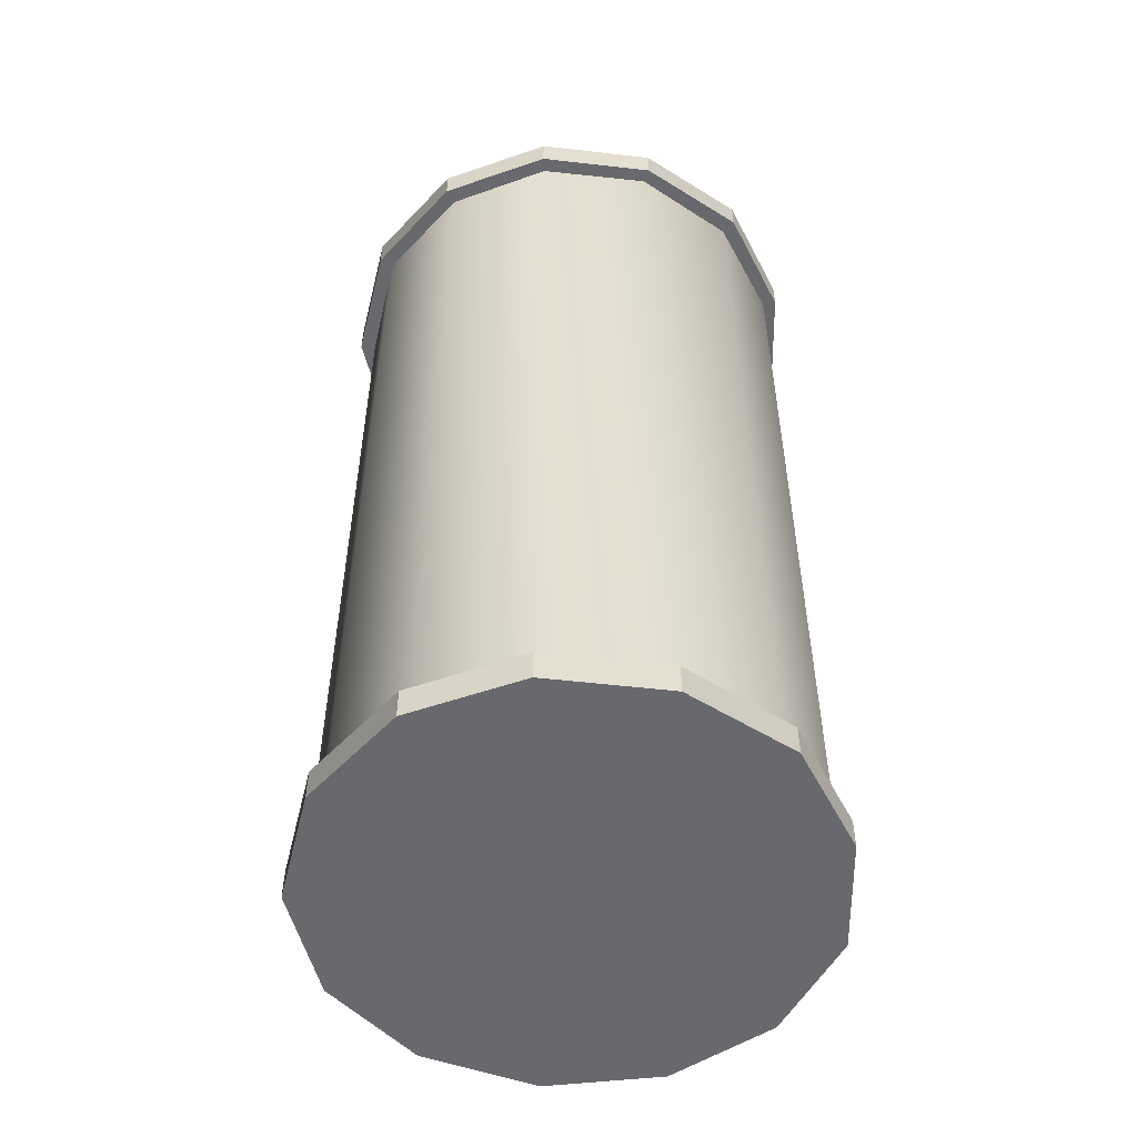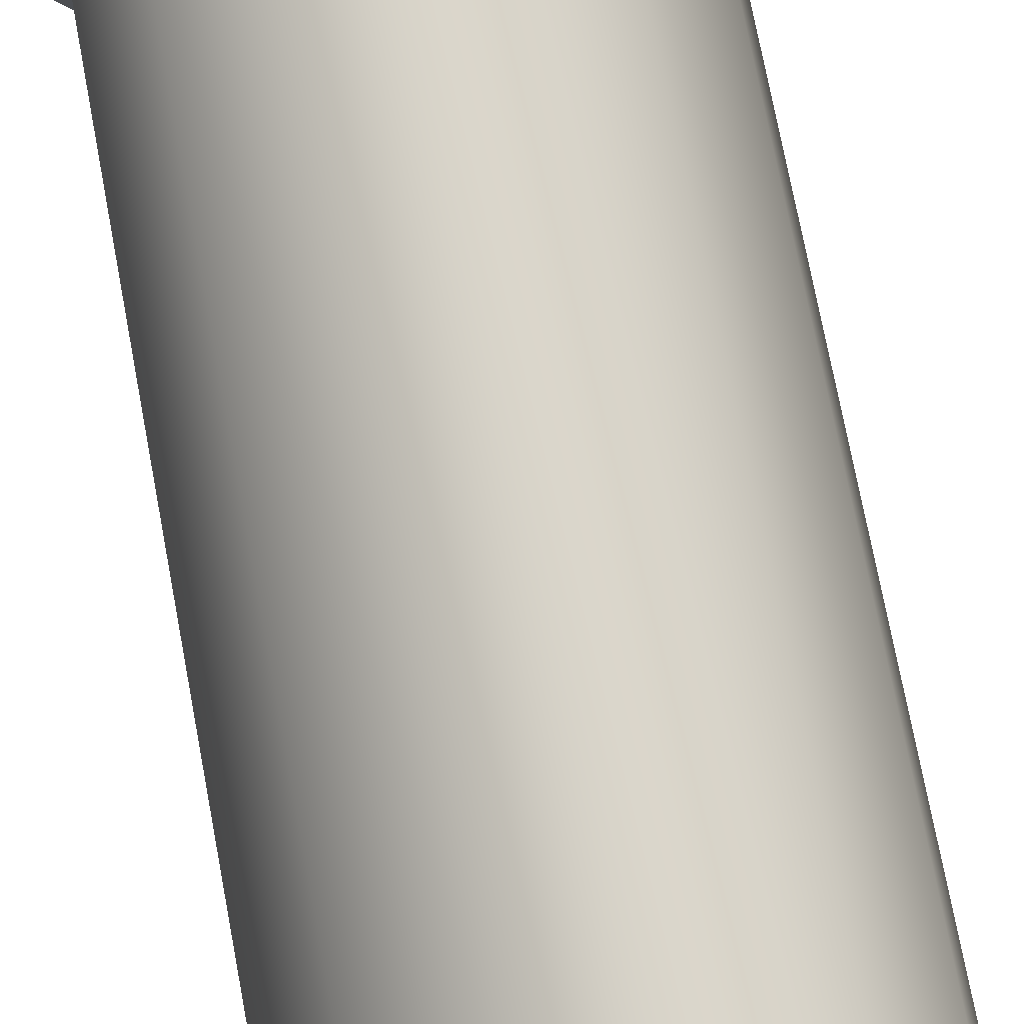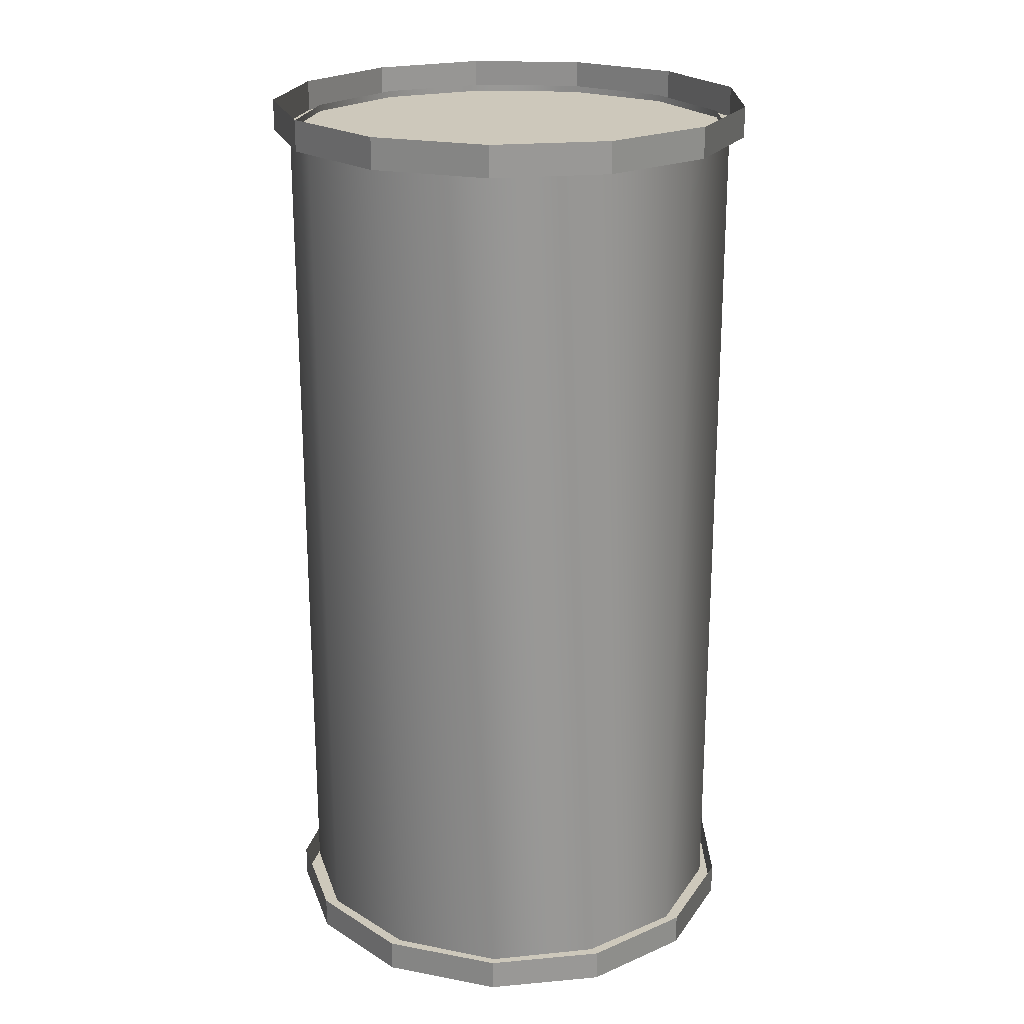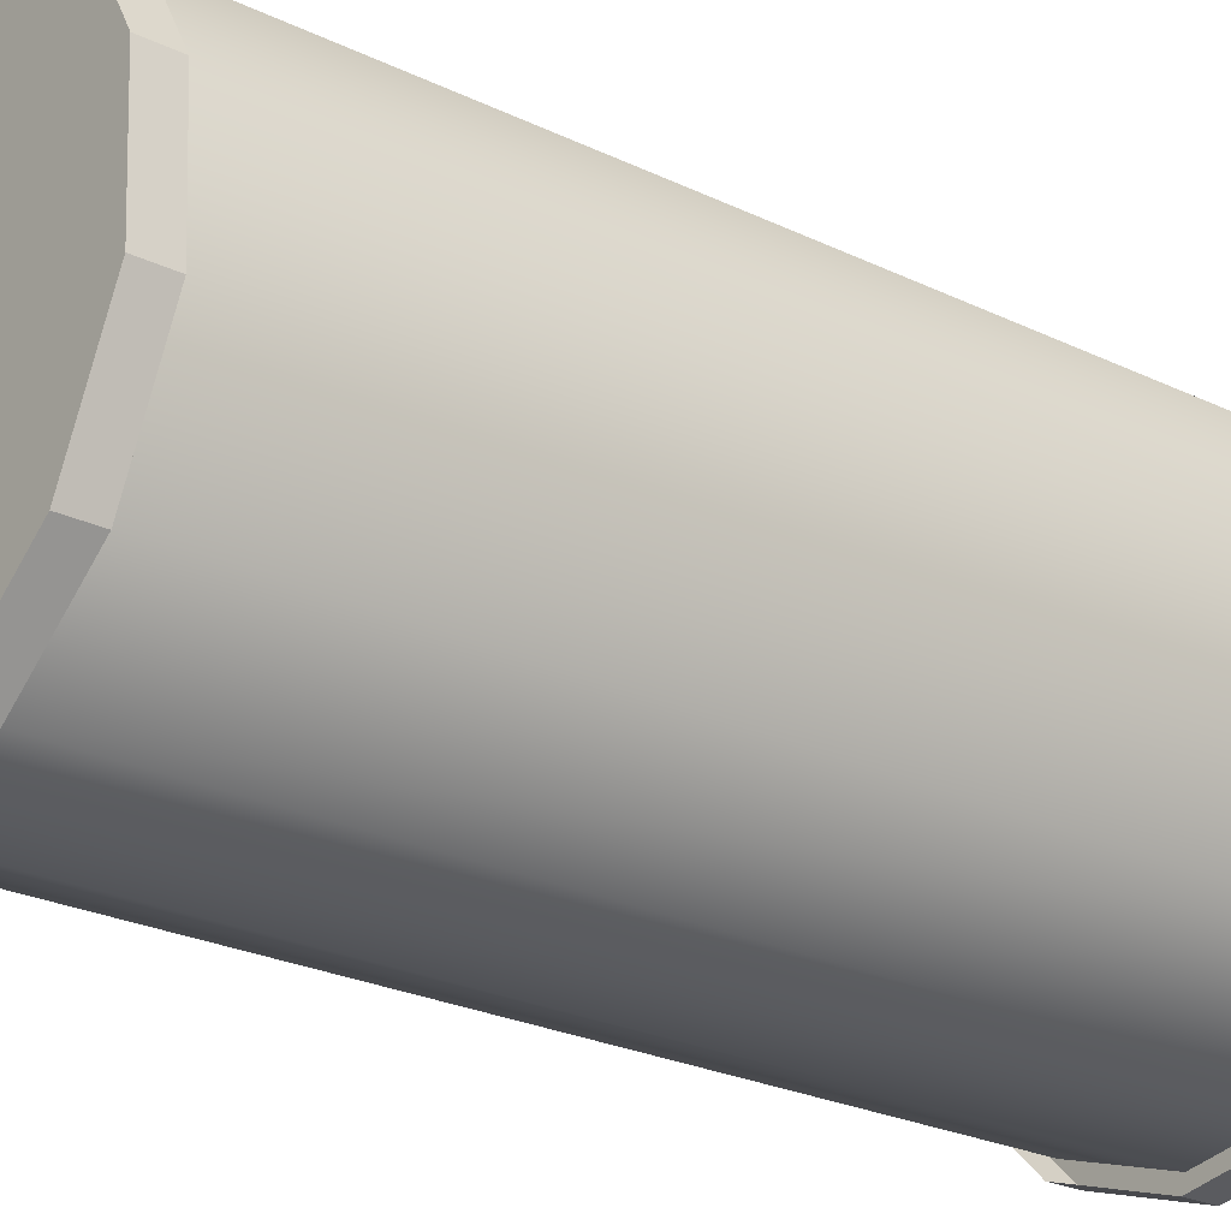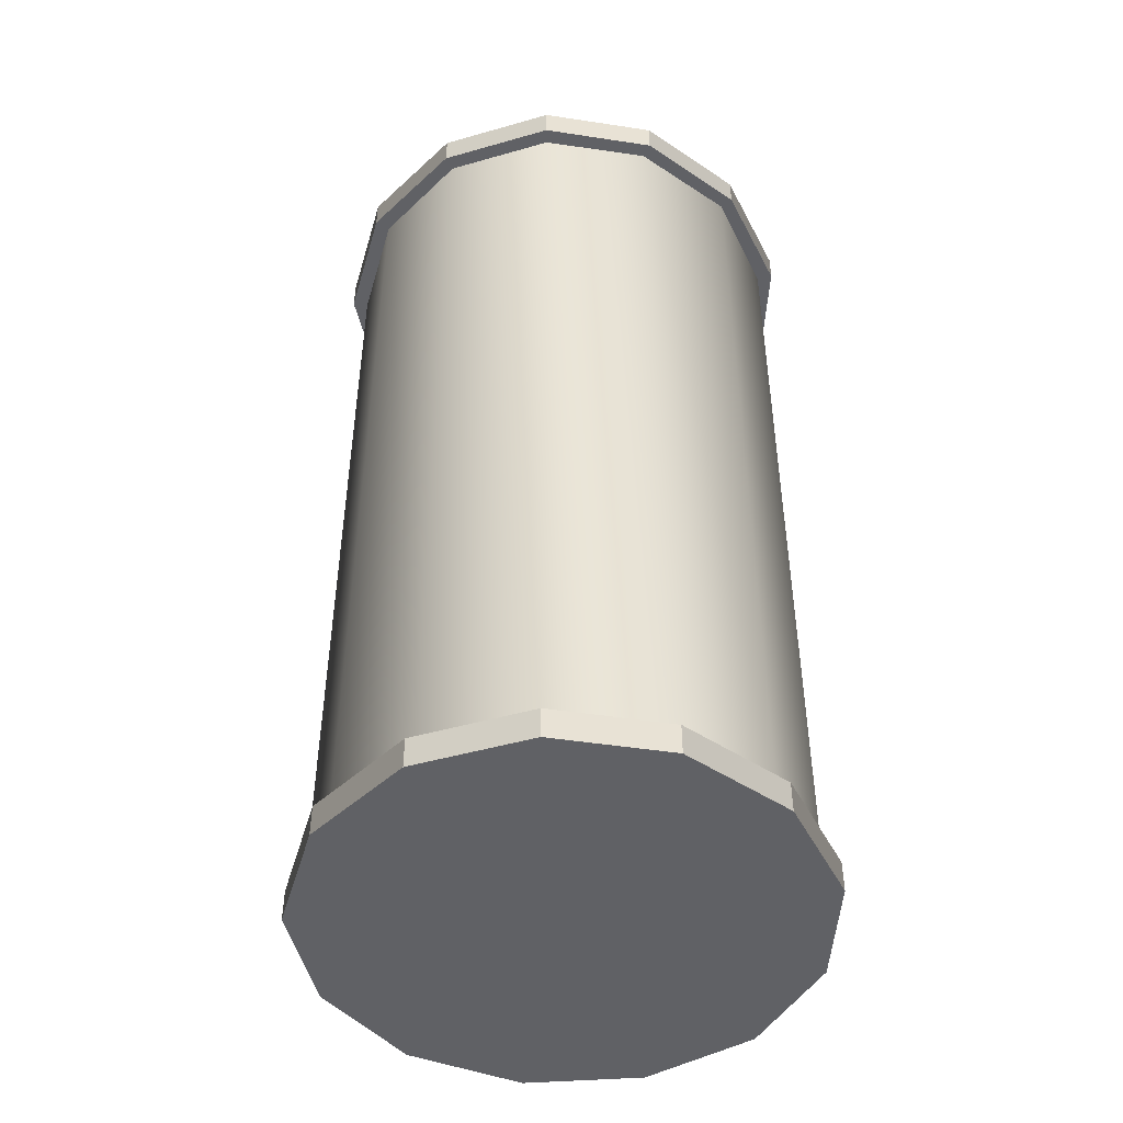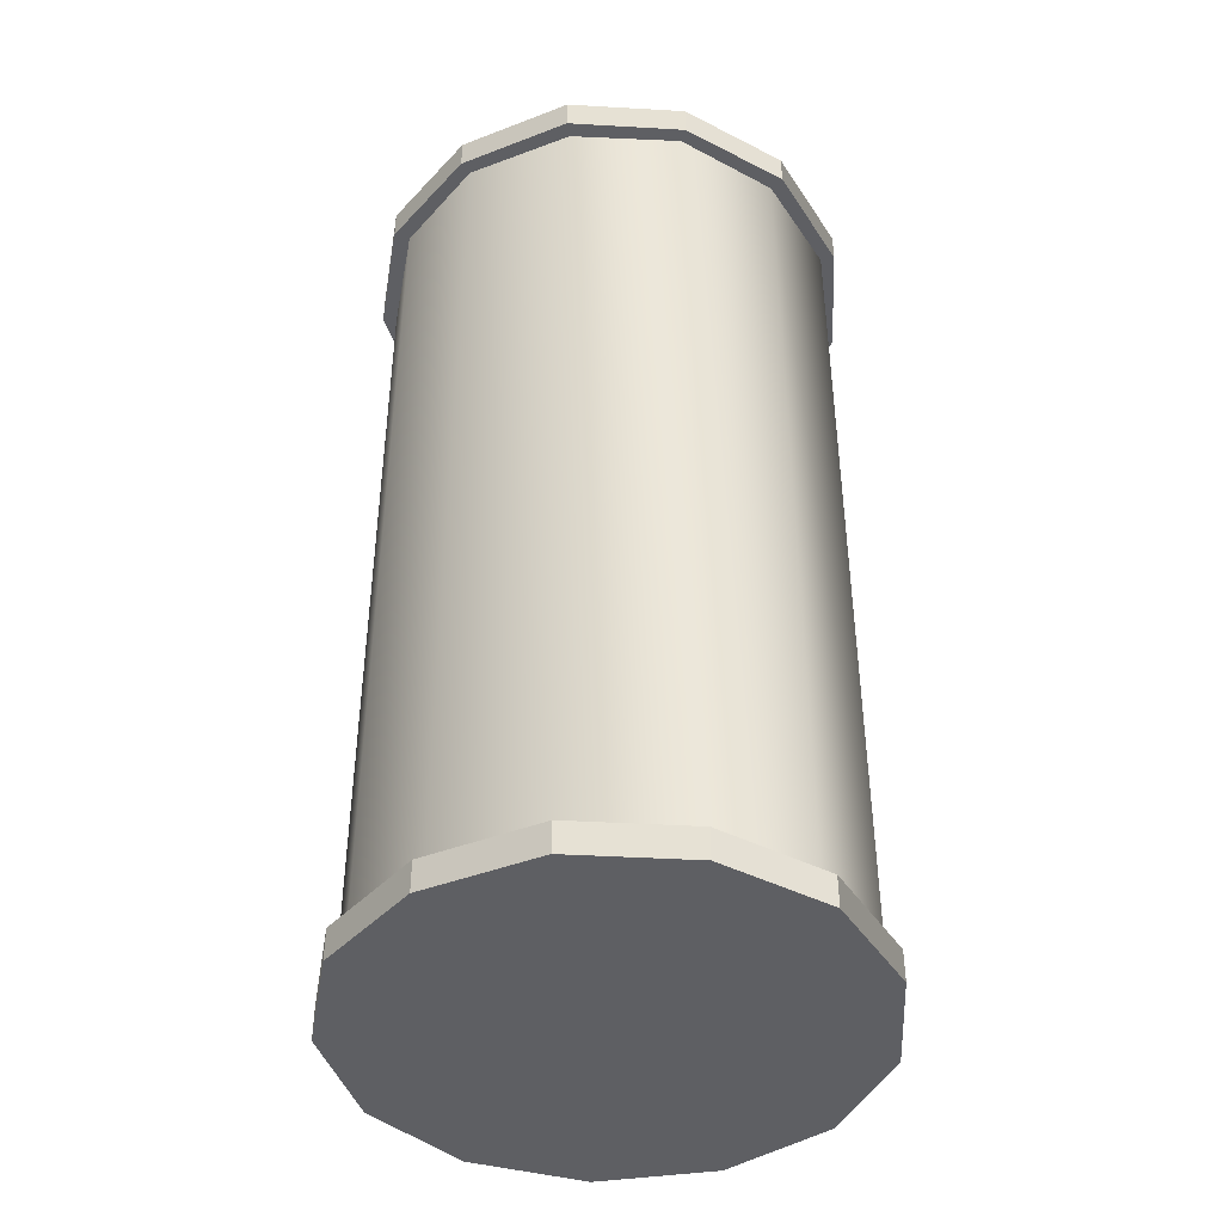
<metadata>
{"format":"obj","ext":"obj","renderer":"f3d","projection":"perspective","resolution":1024,"background":"white","views":[{"elev":-53.1,"azim":30.3,"up":"+Z"},{"elev":75.8,"azim":169.2,"up":"+Y"},{"elev":21.8,"azim":166.5,"up":"+Z"},{"elev":-24.7,"azim":51.6,"up":"+Y"},{"elev":-46.9,"azim":0.2,"up":"+Z"},{"elev":-42.4,"azim":144.2,"up":"+Z"}]}
</metadata>
<code>
v 81 -64 -196
v 102 -19 -196
v 81 -64 197
v 102 -19 -196
v 102 -19 197
v 81 -64 197
v 102 -19 -196
v 100 29 -196
v 102 -19 197
v 100 29 -196
v 100 29 197
v 102 -19 197
v 100 29 -196
v 75 72 -196
v 100 29 197
v 75 72 -196
v 75 72 197
v 100 29 197
v 75 72 -196
v 33 99 -196
v 75 72 197
v 33 99 -196
v 33 99 197
v 75 72 197
v 33 99 -196
v -16 102 -196
v 33 99 197
v -16 102 -196
v -16 102 197
v 33 99 197
v -16 102 -196
v -61 83 -196
v -16 102 197
v -61 83 -196
v -61 83 197
v -16 102 197
v -61 83 -196
v -92 44 -196
v -61 83 197
v -92 44 -196
v -92 44 197
v -61 83 197
v -92 44 -196
v -102 -3 -196
v -92 44 197
v -102 -3 -196
v -102 -3 197
v -92 44 197
v -102 -3 -196
v -88 -51 -196
v -102 -3 197
v -88 -51 -196
v -88 -51 197
v -102 -3 197
v -88 -51 -196
v -54 -87 -196
v -88 -51 197
v -54 -87 -196
v -54 -87 197
v -88 -51 197
v -54 -87 -196
v -7 -102 -196
v -54 -87 197
v -7 -102 -196
v -7 -102 197
v -54 -87 197
v -7 -102 -196
v 41 -94 -196
v -7 -102 197
v 41 -94 -196
v 41 -94 197
v -7 -102 197
v 41 -94 -196
v 81 -64 -196
v 41 -94 197
v 81 -64 -196
v 81 -64 197
v 41 -94 197
v 109 -21 -208
v 86 -68 -208
v 1 0 -208
v 106 31 -208
v 109 -21 -208
v 1 0 -208
v 80 77 -208
v 106 31 -208
v 1 0 -208
v 35 105 -208
v 80 77 -208
v 1 0 -208
v -17 109 -208
v 35 105 -208
v 1 0 -208
v -65 88 -208
v -17 109 -208
v 1 0 -208
v -98 47 -208
v -65 88 -208
v 1 0 -208
v -109 -4 -208
v -98 47 -208
v 1 0 -208
v -94 -55 -208
v -109 -4 -208
v 1 0 -208
v -57 -93 -208
v -94 -55 -208
v 1 0 -208
v -7 -109 -208
v -57 -93 -208
v 1 0 -208
v 44 -100 -208
v -7 -109 -208
v 1 0 -208
v 86 -68 -208
v 44 -100 -208
v 1 0 -208
v 109 -21 -208
v 109 -21 -194
v 86 -68 -194
v 86 -68 -194
v 86 -68 -208
v 109 -21 -208
v 106 31 -208
v 106 31 -194
v 109 -21 -194
v 109 -21 -194
v 109 -21 -208
v 106 31 -208
v 80 77 -208
v 80 77 -194
v 106 31 -194
v 106 31 -194
v 106 31 -208
v 80 77 -208
v 35 105 -208
v 35 105 -194
v 80 77 -194
v 80 77 -194
v 80 77 -208
v 35 105 -208
v -17 109 -208
v -17 109 -194
v 35 105 -194
v 35 105 -194
v 35 105 -208
v -17 109 -208
v -65 88 -208
v -65 88 -194
v -17 109 -194
v -17 109 -194
v -17 109 -208
v -65 88 -208
v -98 47 -208
v -98 47 -194
v -65 88 -194
v -65 88 -194
v -65 88 -208
v -98 47 -208
v -109 -4 -208
v -109 -4 -194
v -98 47 -194
v -98 47 -194
v -98 47 -208
v -109 -4 -208
v -94 -55 -208
v -94 -55 -194
v -109 -4 -194
v -109 -4 -194
v -109 -4 -208
v -94 -55 -208
v -57 -93 -208
v -57 -93 -194
v -94 -55 -194
v -94 -55 -194
v -94 -55 -208
v -57 -93 -208
v -7 -109 -208
v -7 -109 -194
v -57 -93 -194
v -57 -93 -194
v -57 -93 -208
v -7 -109 -208
v 44 -100 -208
v 44 -100 -194
v -7 -109 -194
v -7 -109 -194
v -7 -109 -208
v 44 -100 -208
v 86 -68 -208
v 86 -68 -194
v 44 -100 -194
v 44 -100 -194
v 44 -100 -208
v 86 -68 -208
v 109 -21 194
v 86 -68 194
v 1 0 194
v 106 31 194
v 109 -21 194
v 1 0 194
v 80 77 194
v 106 31 194
v 1 0 194
v 35 105 194
v 80 77 194
v 1 0 194
v -17 109 194
v 35 105 194
v 1 0 194
v -65 88 194
v -17 109 194
v 1 0 194
v -98 47 194
v -65 88 194
v 1 0 194
v -109 -4 194
v -98 47 194
v 1 0 194
v -94 -55 194
v -109 -4 194
v 1 0 194
v -57 -93 194
v -94 -55 194
v 1 0 194
v -7 -109 194
v -57 -93 194
v 1 0 194
v 44 -100 194
v -7 -109 194
v 1 0 194
v 86 -68 194
v 44 -100 194
v 1 0 194
v 109 -21 194
v 109 -21 208
v 86 -68 208
v 86 -68 208
v 86 -68 194
v 109 -21 194
v 106 31 194
v 106 31 208
v 109 -21 208
v 109 -21 208
v 109 -21 194
v 106 31 194
v 80 77 194
v 80 77 208
v 106 31 208
v 106 31 208
v 106 31 194
v 80 77 194
v 35 105 194
v 35 105 208
v 80 77 208
v 80 77 208
v 80 77 194
v 35 105 194
v -17 109 194
v -17 109 208
v 35 105 208
v 35 105 208
v 35 105 194
v -17 109 194
v -65 88 194
v -65 88 208
v -17 109 208
v -17 109 208
v -17 109 194
v -65 88 194
v -98 47 194
v -98 47 208
v -65 88 208
v -65 88 208
v -65 88 194
v -98 47 194
v -109 -4 194
v -109 -4 208
v -98 47 208
v -98 47 208
v -98 47 194
v -109 -4 194
v -94 -55 194
v -94 -55 208
v -109 -4 208
v -109 -4 208
v -109 -4 194
v -94 -55 194
v -57 -93 194
v -57 -93 208
v -94 -55 208
v -94 -55 208
v -94 -55 194
v -57 -93 194
v -7 -109 194
v -7 -109 208
v -57 -93 208
v -57 -93 208
v -57 -93 194
v -7 -109 194
v 44 -100 194
v 44 -100 208
v -7 -109 208
v -7 -109 208
v -7 -109 194
v 44 -100 194
v 86 -68 194
v 86 -68 208
v 44 -100 208
v 44 -100 208
v 44 -100 194
v 86 -68 194
f 1 2 3
f 4 5 6
f 7 8 9
f 10 11 12
f 13 14 15
f 16 17 18
f 19 20 21
f 22 23 24
f 25 26 27
f 28 29 30
f 31 32 33
f 34 35 36
f 37 38 39
f 40 41 42
f 43 44 45
f 46 47 48
f 49 50 51
f 52 53 54
f 55 56 57
f 58 59 60
f 61 62 63
f 64 65 66
f 67 68 69
f 70 71 72
f 73 74 75
f 76 77 78
f 79 80 81
f 82 83 84
f 85 86 87
f 88 89 90
f 91 92 93
f 94 95 96
f 97 98 99
f 100 101 102
f 103 104 105
f 106 107 108
f 109 110 111
f 112 113 114
f 115 116 117
f 118 119 120
f 121 122 123
f 124 125 126
f 127 128 129
f 130 131 132
f 133 134 135
f 136 137 138
f 139 140 141
f 142 143 144
f 145 146 147
f 148 149 150
f 151 152 153
f 154 155 156
f 157 158 159
f 160 161 162
f 163 164 165
f 166 167 168
f 169 170 171
f 172 173 174
f 175 176 177
f 178 179 180
f 181 182 183
f 184 185 186
f 187 188 189
f 190 191 192
f 193 194 195
f 196 197 198
f 199 200 201
f 202 203 204
f 205 206 207
f 208 209 210
f 211 212 213
f 214 215 216
f 217 218 219
f 220 221 222
f 223 224 225
f 226 227 228
f 229 230 231
f 232 233 234
f 235 236 237
f 238 239 240
f 241 242 243
f 244 245 246
f 247 248 249
f 250 251 252
f 253 254 255
f 256 257 258
f 259 260 261
f 262 263 264
f 265 266 267
f 268 269 270
f 271 272 273
f 274 275 276
f 277 278 279
f 280 281 282
f 283 284 285
f 286 287 288
f 289 290 291
f 292 293 294
f 295 296 297
f 298 299 300
f 301 302 303
f 304 305 306
f 307 308 309
f 310 311 312

</code>
